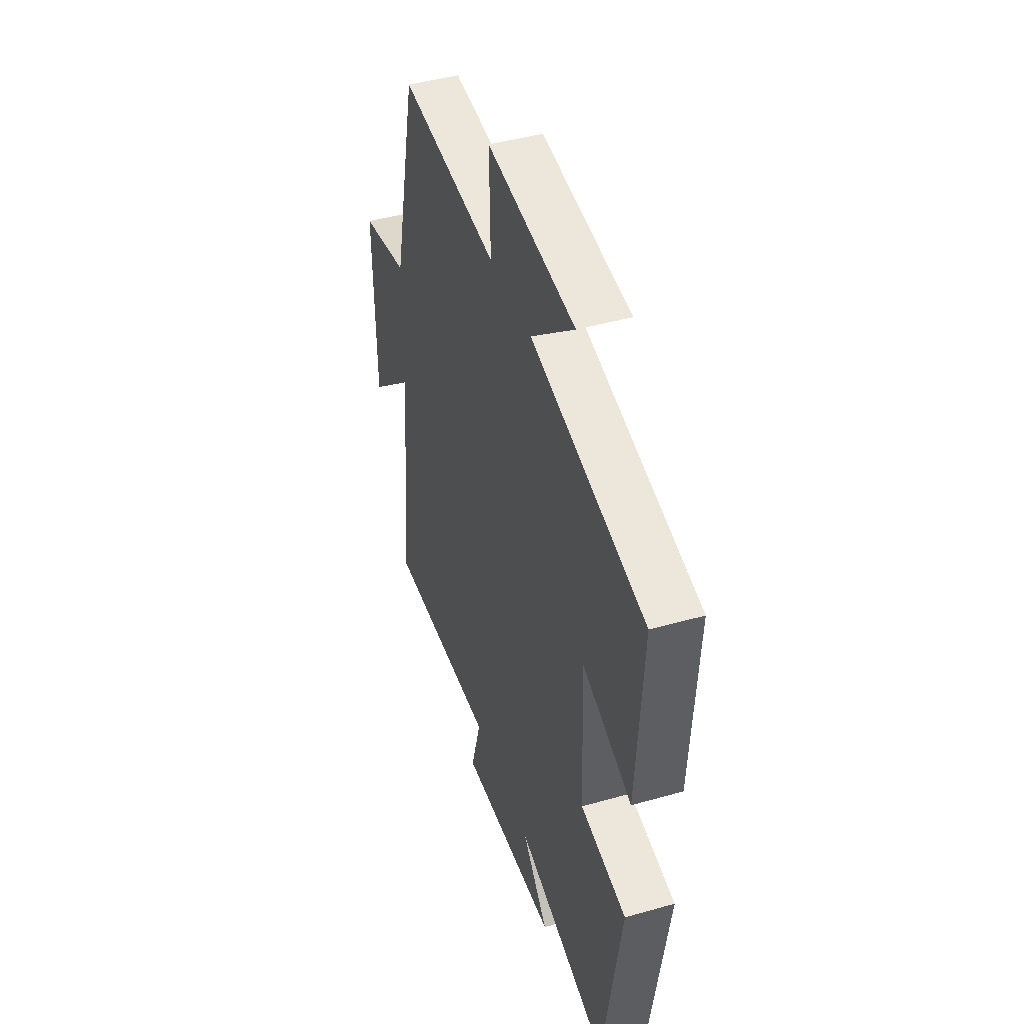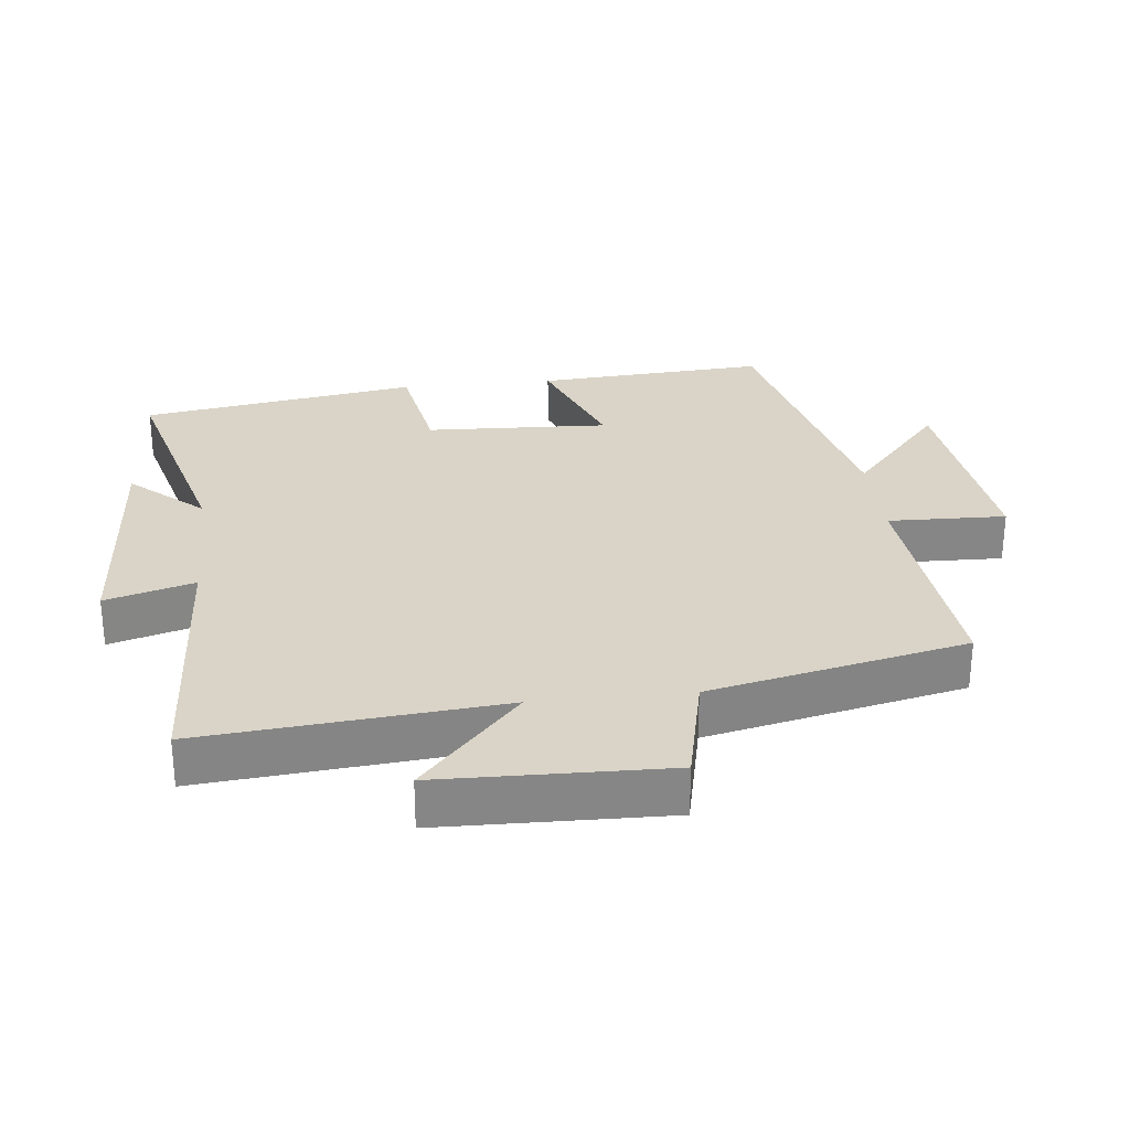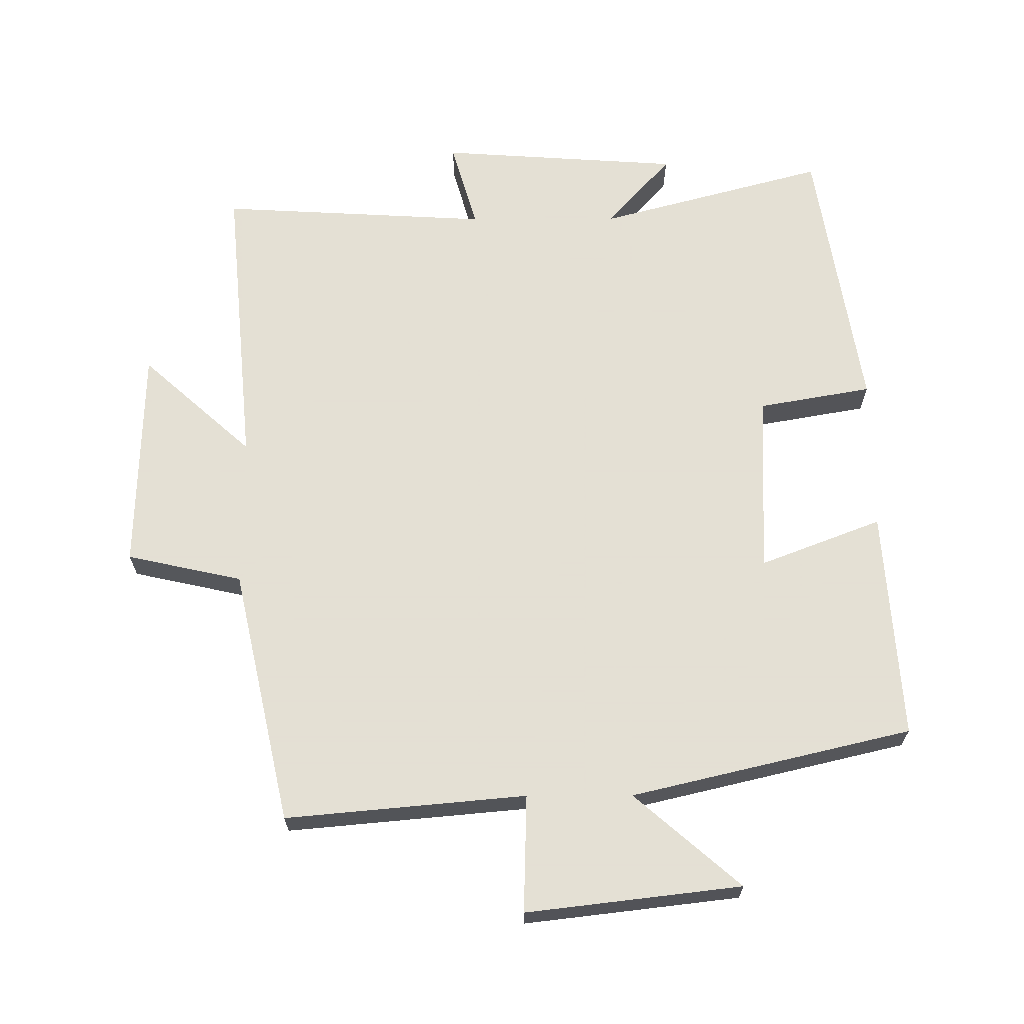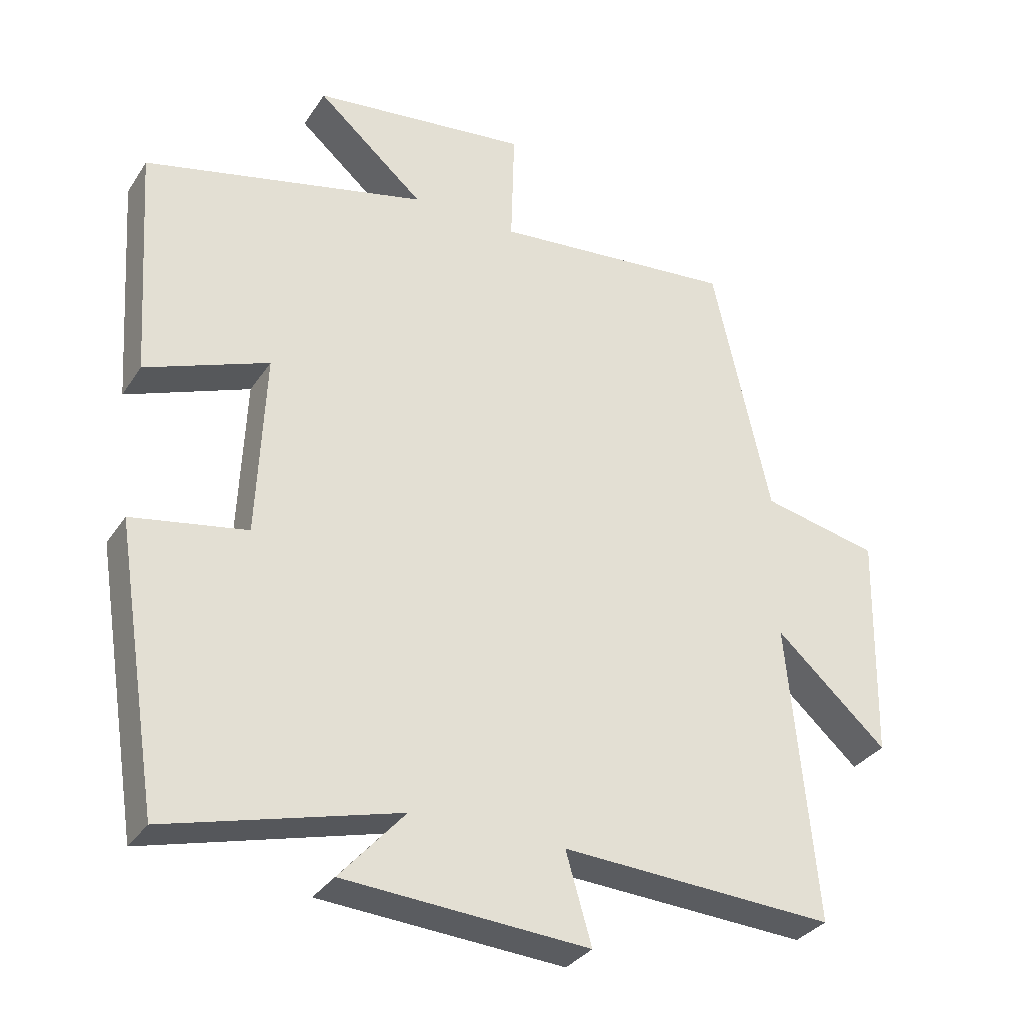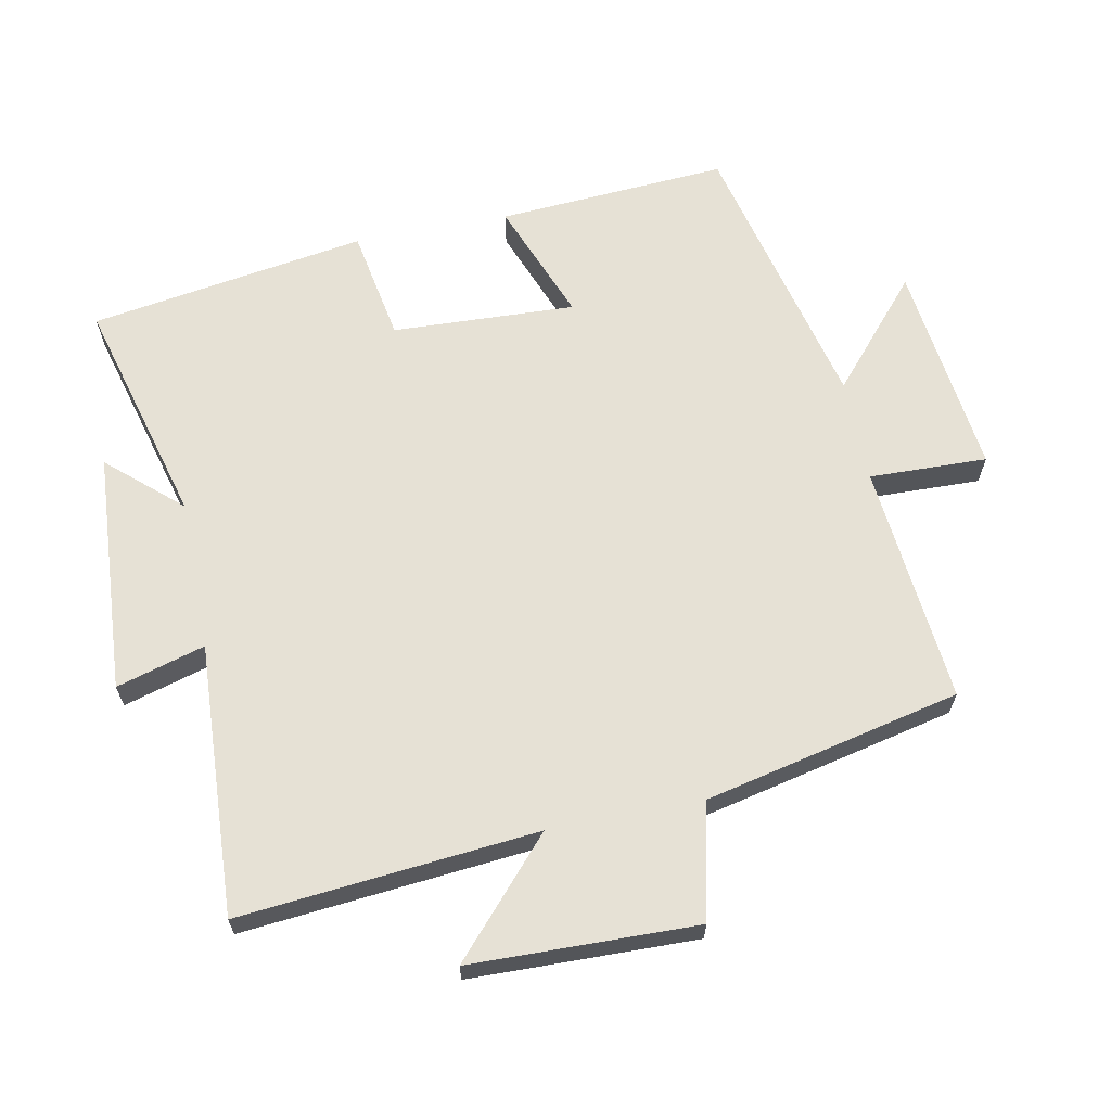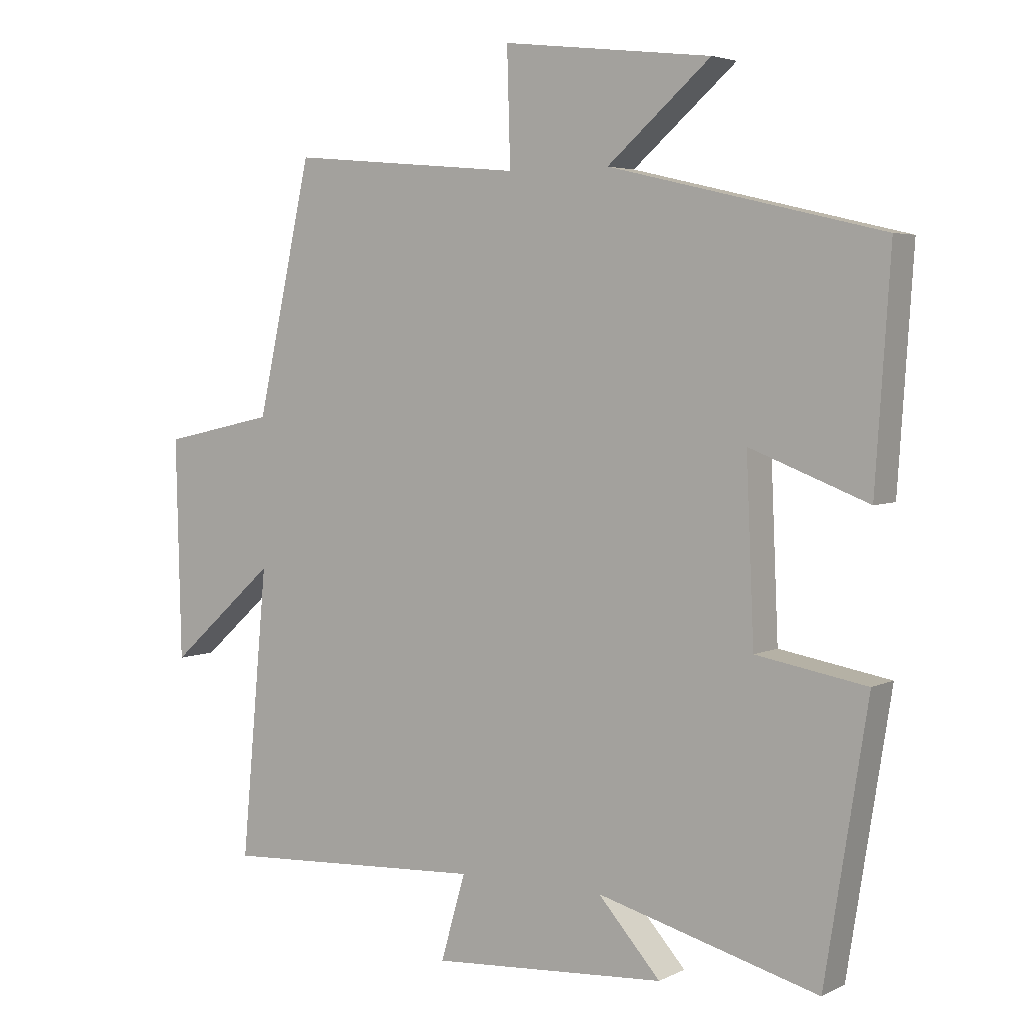
<metadata>
{"format":"obj","ext":"obj","renderer":"f3d","projection":"perspective","resolution":1024,"background":"white","views":[{"elev":44.4,"azim":71.6,"up":"+Z"},{"elev":28.4,"azim":-96.2,"up":"+Y"},{"elev":66.2,"azim":-0.2,"up":"+Y"},{"elev":-32.6,"azim":151.9,"up":"+Z"},{"elev":64.4,"azim":-101.2,"up":"+Y"},{"elev":4.2,"azim":33.4,"up":"+Z"}]}
</metadata>
<code>
v 0.434 0.07 -0.592
v 0.093 0.07 -0.5
v 0.189 0.07 -0.608
v -0.173 0.07 -0.632
v -0.135 0.07 -0.5
v -0.541 0.07 -0.522
v -0.5 0.07 -0.078
v -0.665 0.07 -0.226
v -0.673 0.07 0.112
v -0.5 0.07 0.15
v -0.415 0.07 0.533
v -0.055 0.07 0.5
v -0.06 0.07 0.676
v 0.262 0.07 0.638
v 0.103 0.07 0.5
v 0.523 0.07 0.401
v 0.5 0.07 0.056
v 0.318 0.07 0.126
v 0.33 0.07 -0.148
v 0.5 0.07 -0.178
v 0.434 0 -0.592
v 0.093 0 -0.5
v 0.189 0 -0.608
v -0.173 0 -0.632
v -0.135 0 -0.5
v -0.541 0 -0.522
v -0.5 0 -0.078
v -0.665 0 -0.226
v -0.673 0 0.112
v -0.5 0 0.15
v -0.415 0 0.533
v -0.055 0 0.5
v -0.06 0 0.676
v 0.262 0 0.638
v 0.103 0 0.5
v 0.523 0 0.401
v 0.5 0 0.056
v 0.318 0 0.126
v 0.33 0 -0.148
v 0.5 0 -0.178
f 19 20 1 2
f 18 19 2
f 15 16 17 18
f 15 18 2
f 12 13 14 15
f 12 15 2
f 10 11 12 2
f 7 8 9 10
f 7 10 2 3
f 5 6 7
f 5 7 3
f 3 4 5
f 22 21 40 39
f 22 39 38
f 38 37 36 35
f 22 38 35
f 35 34 33 32
f 22 35 32
f 22 32 31 30
f 30 29 28 27
f 23 22 30 27
f 27 26 25
f 23 27 25
f 25 24 23
f 1 21 22 2
f 2 22 23 3
f 3 23 24 4
f 4 24 25 5
f 5 25 26 6
f 6 26 27 7
f 7 27 28 8
f 8 28 29 9
f 9 29 30 10
f 10 30 31 11
f 11 31 32 12
f 12 32 33 13
f 13 33 34 14
f 14 34 35 15
f 15 35 36 16
f 16 36 37 17
f 17 37 38 18
f 18 38 39 19
f 19 39 40 20
f 20 40 21 1

</code>
